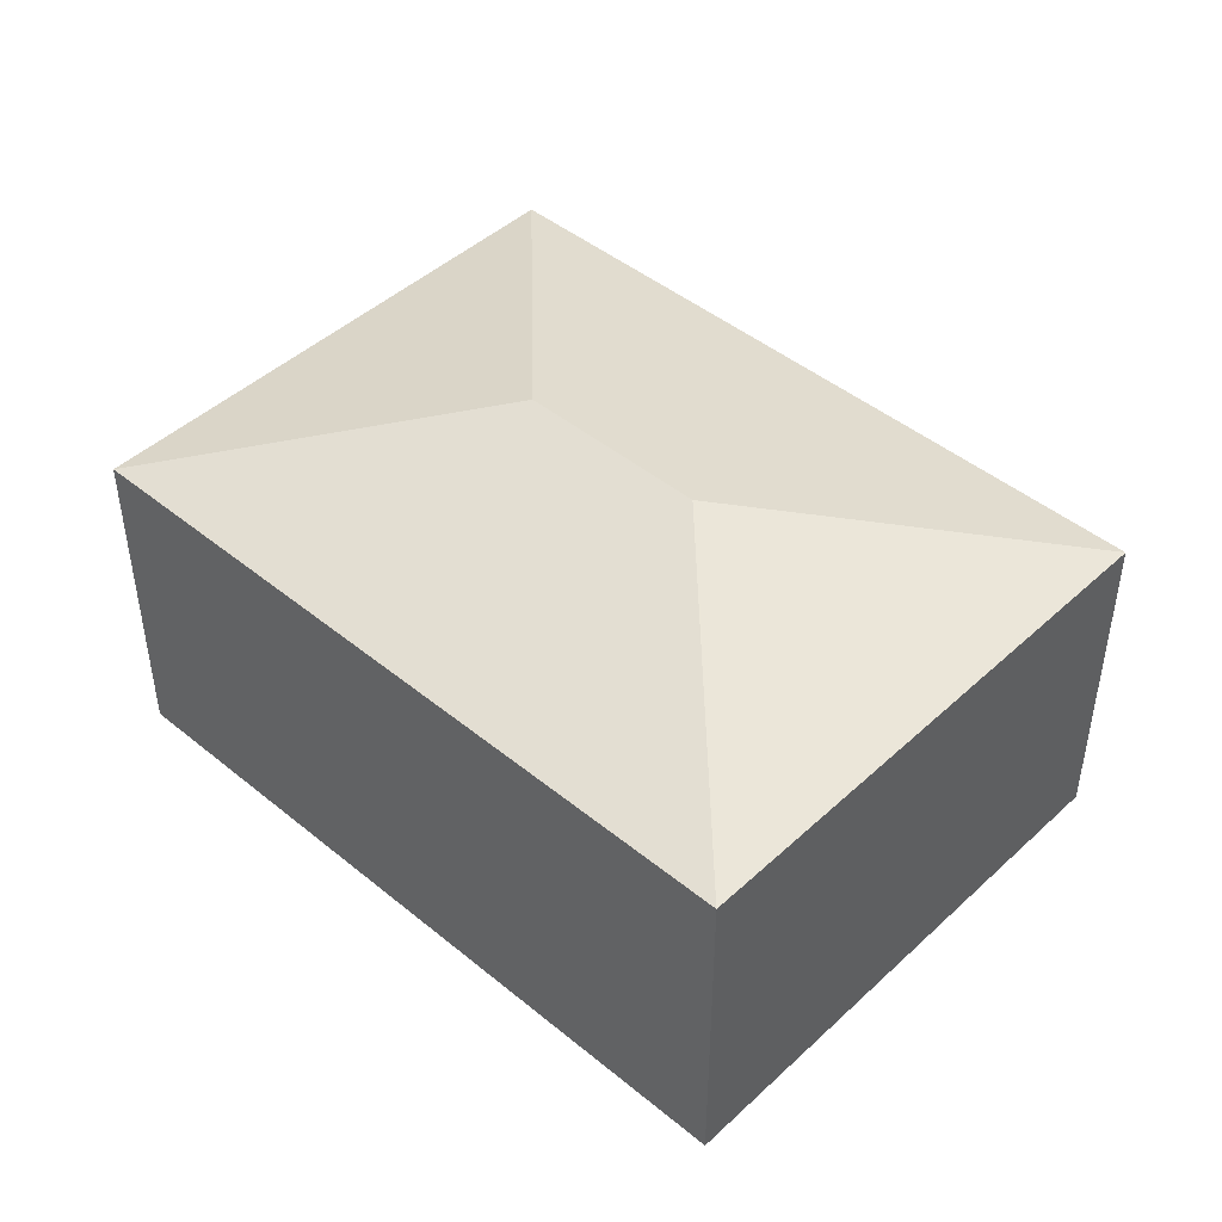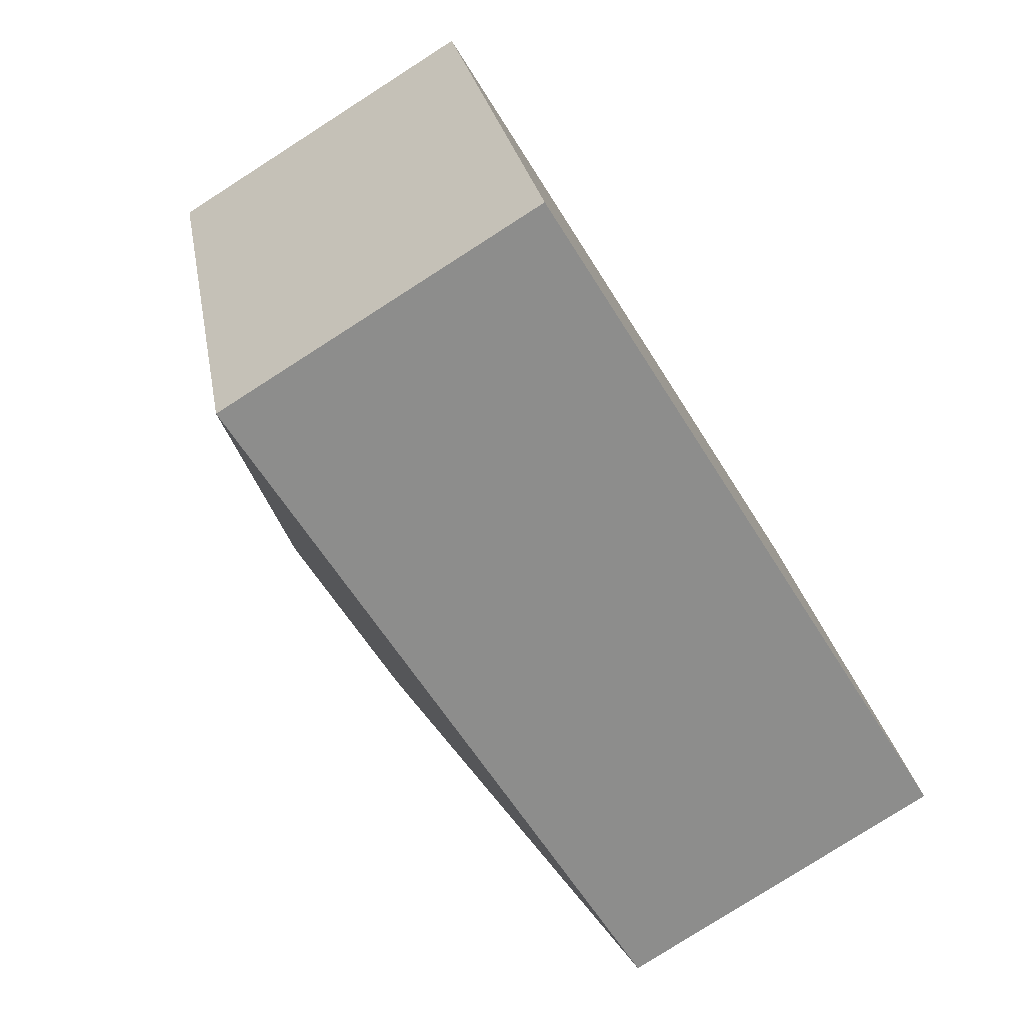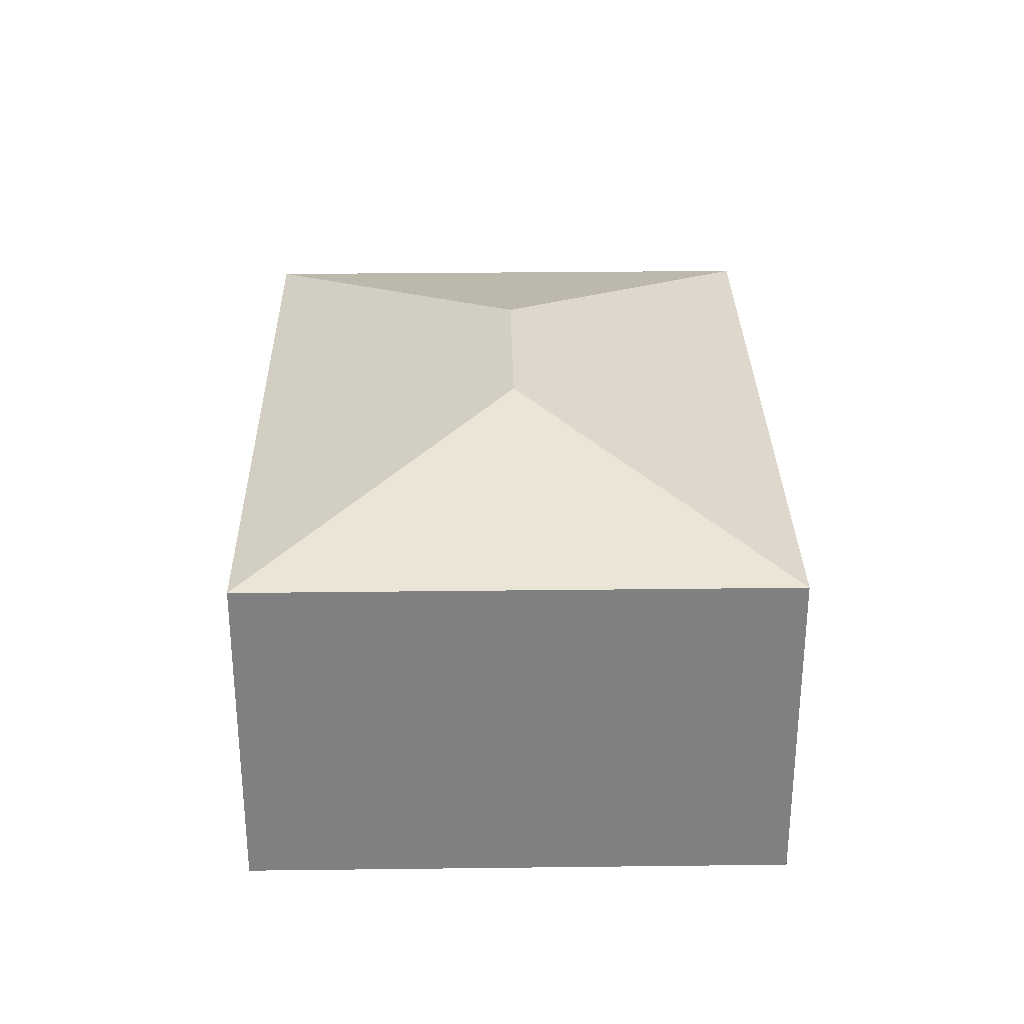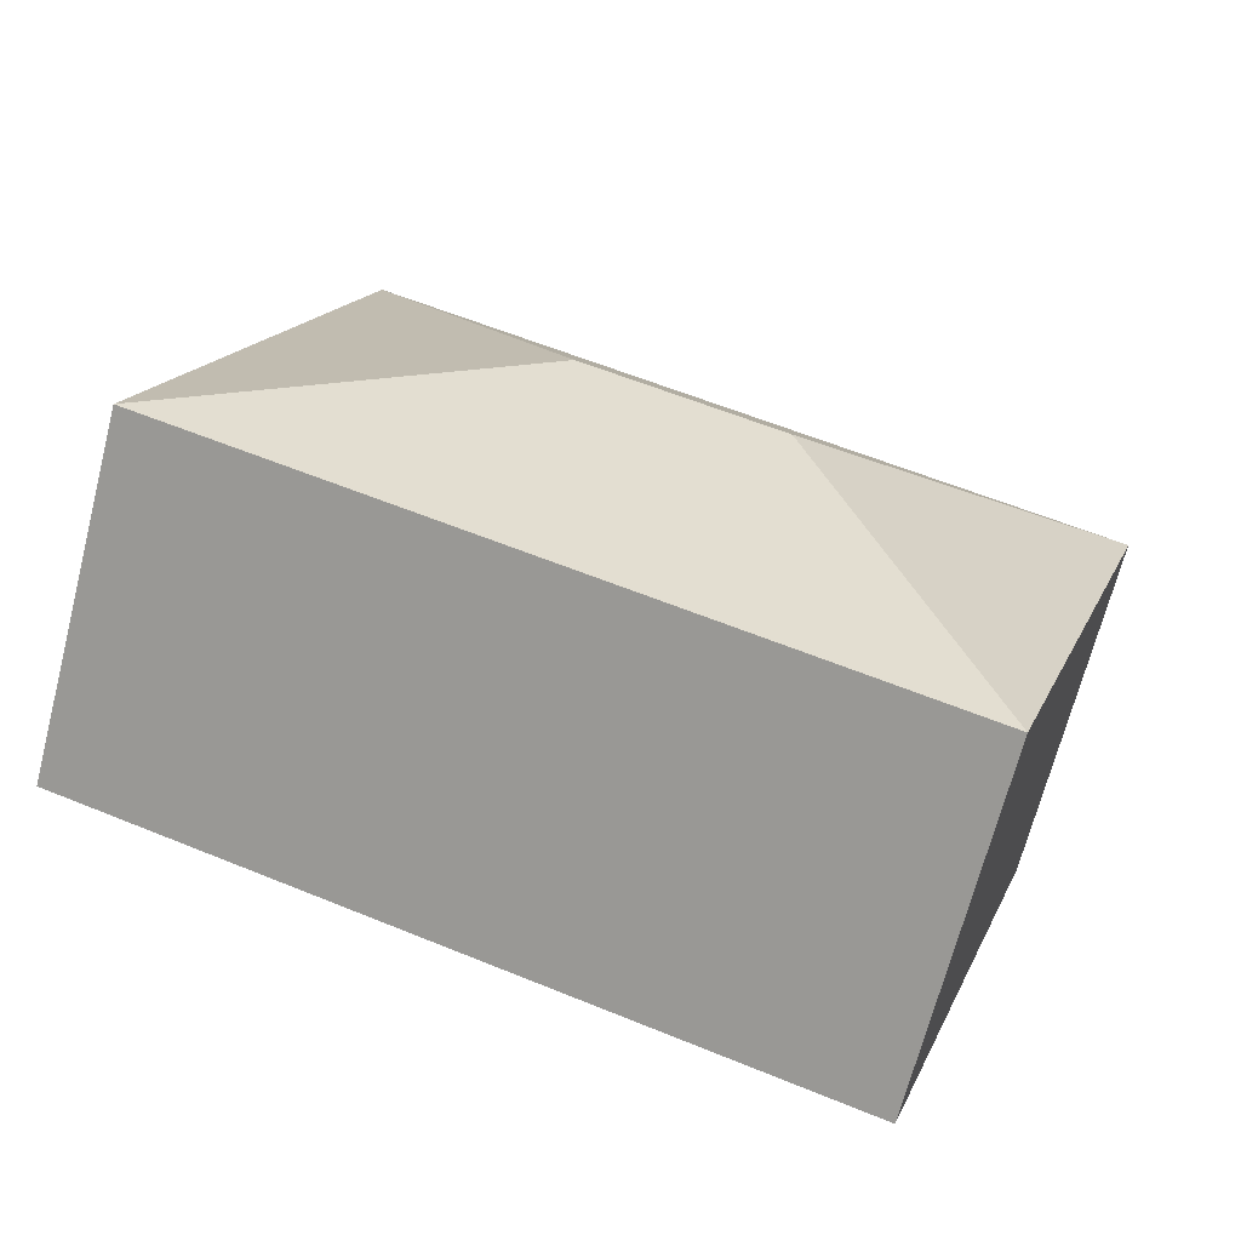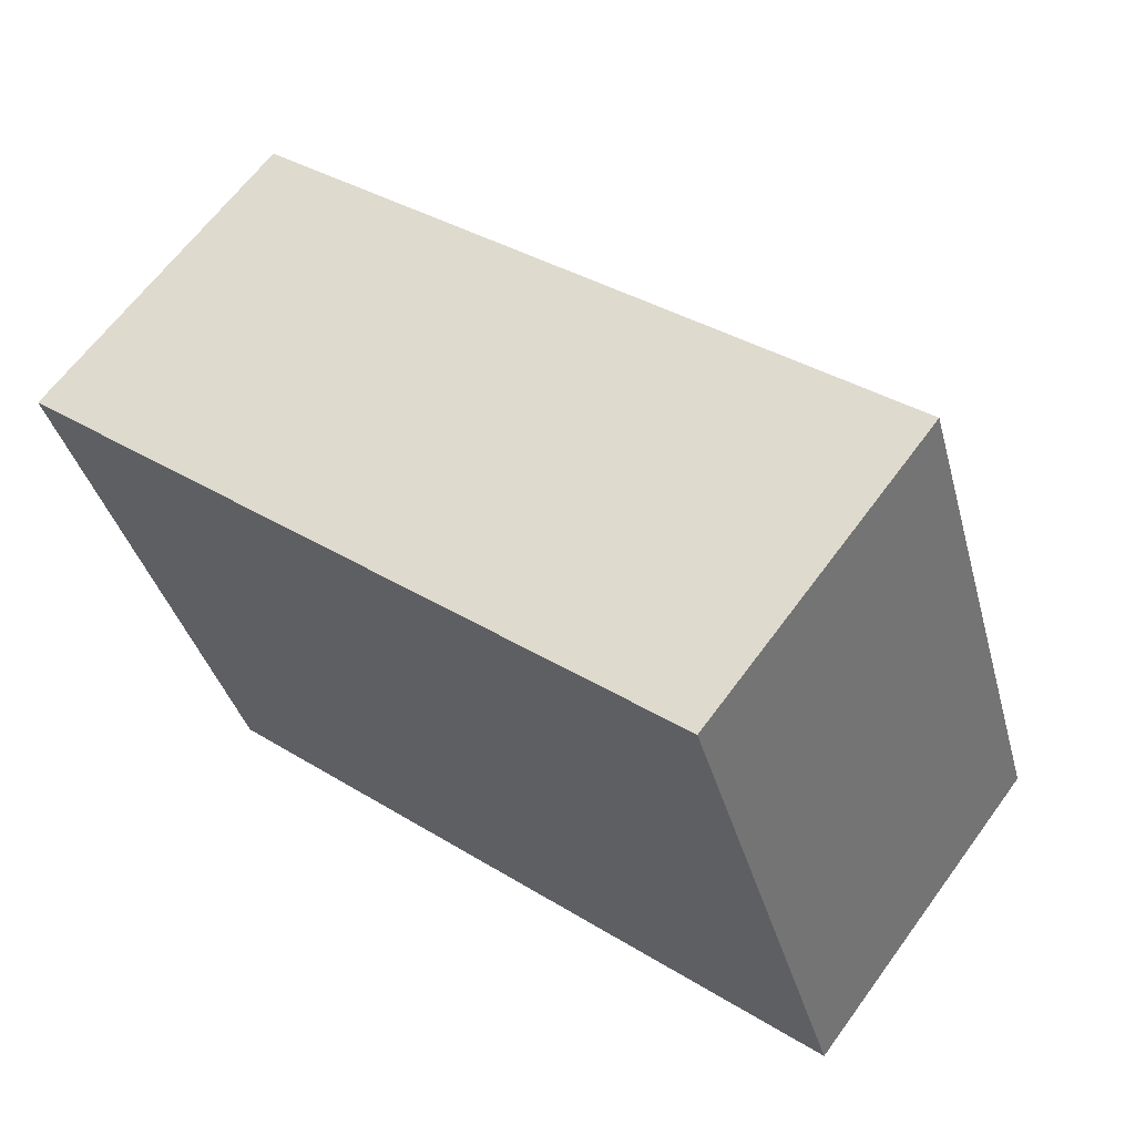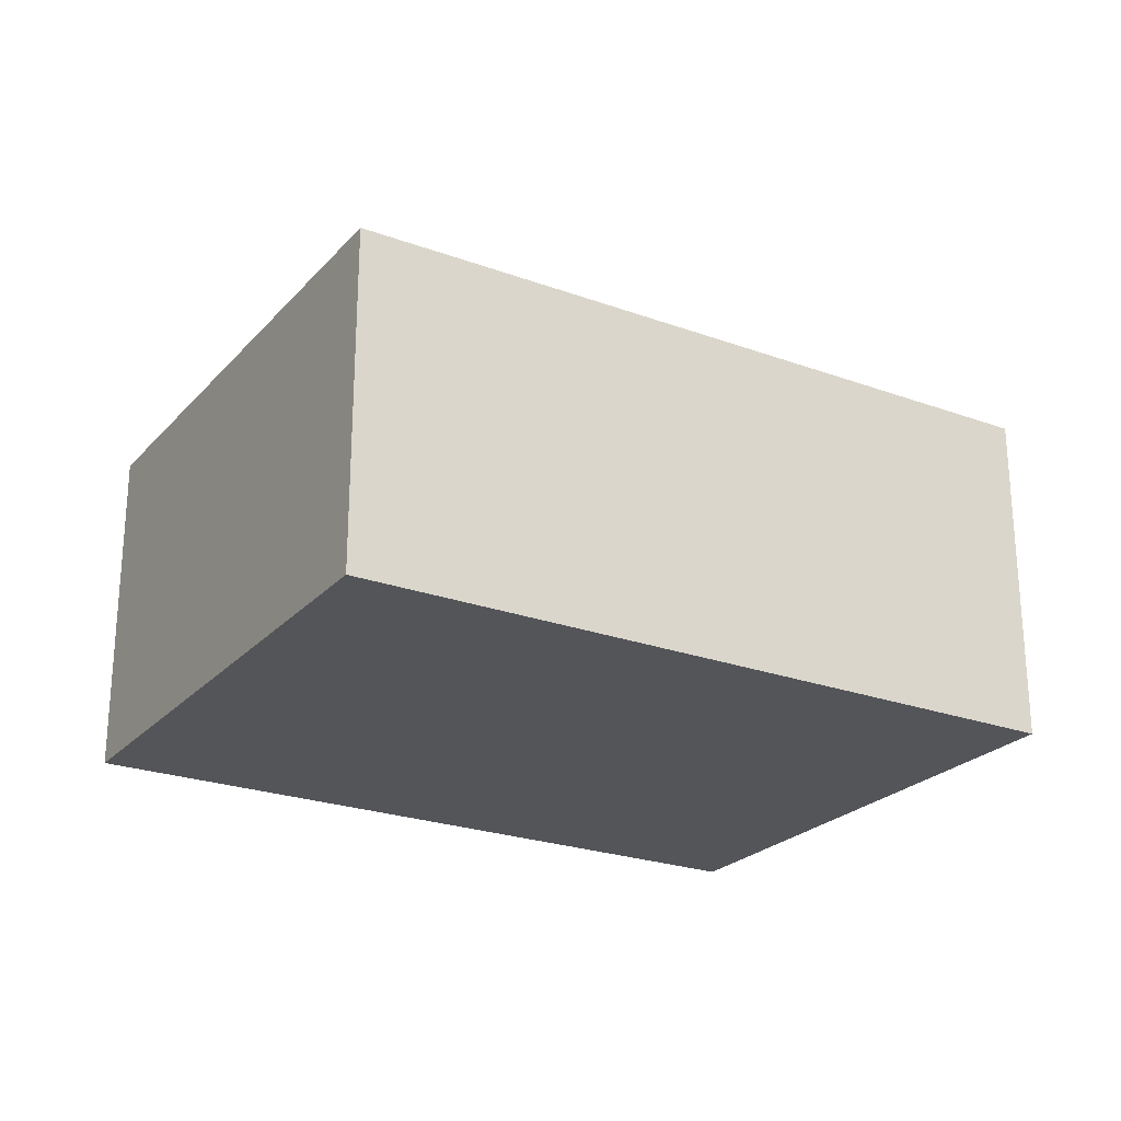
<metadata>
{"format":"obj","ext":"obj","renderer":"f3d","projection":"perspective","resolution":1024,"background":"white","views":[{"elev":45.4,"azim":-154.7,"up":"+Y"},{"elev":-79.4,"azim":-57.4,"up":"+Z"},{"elev":30.1,"azim":71.0,"up":"+Y"},{"elev":-68.9,"azim":165.5,"up":"+Z"},{"elev":63.8,"azim":36.1,"up":"+Z"},{"elev":-24.2,"azim":130.9,"up":"+Y"}]}
</metadata>
<code>
v  2.997 2.311 -0.656
v  3.992 1.89 1.297
v  4.95 1.89 -1.651
v  0 1.89 1.157e-16
v  1.953 2.311 -0.995
v  0.958 1.89 -2.948
v  0 0 0
v  3.992 -7.942e-17 1.297
v  4.95 1.011e-16 -1.651
v  0.958 1.805e-16 -2.948
g defaultobject
f 1 2 3
f 1 4 2
f 4 1 5
f 5 3 6
f 3 5 1
f 5 6 4
f 7 2 4
f 2 7 8
f 8 3 2
f 3 8 9
f 9 6 3
f 6 9 10
f 10 4 6
f 4 10 7
f 10 8 7
f 8 10 9

</code>
